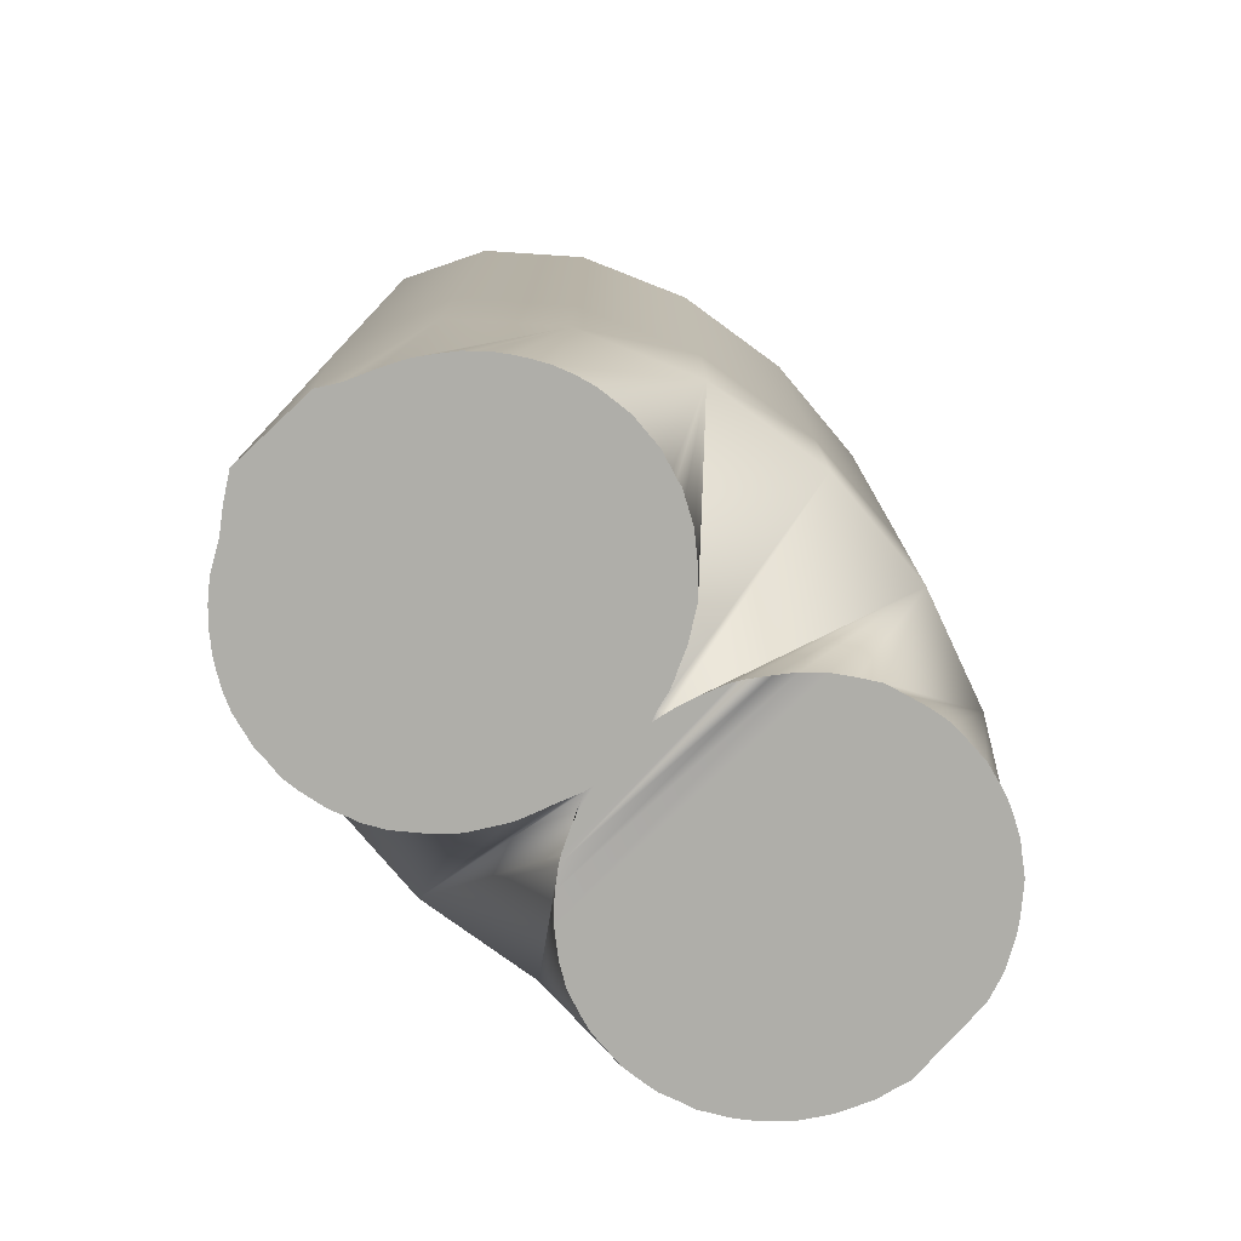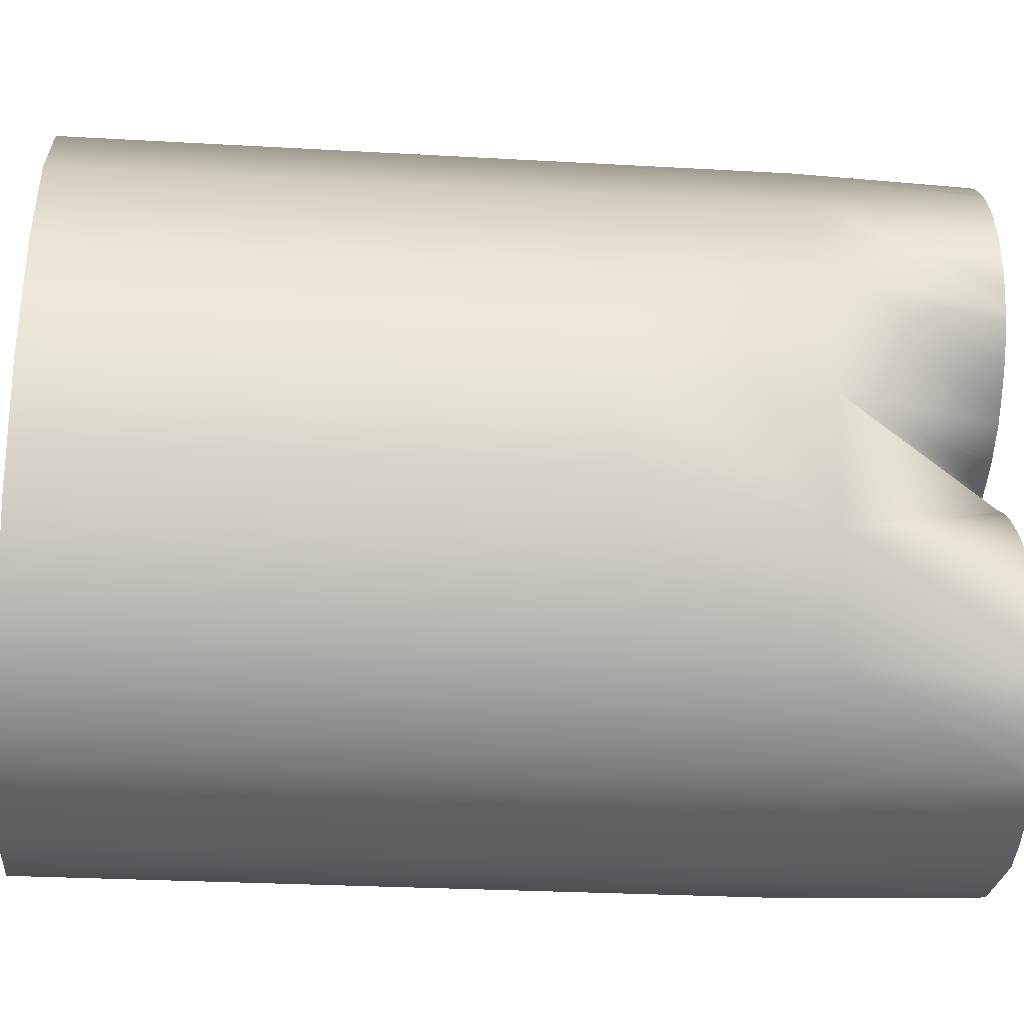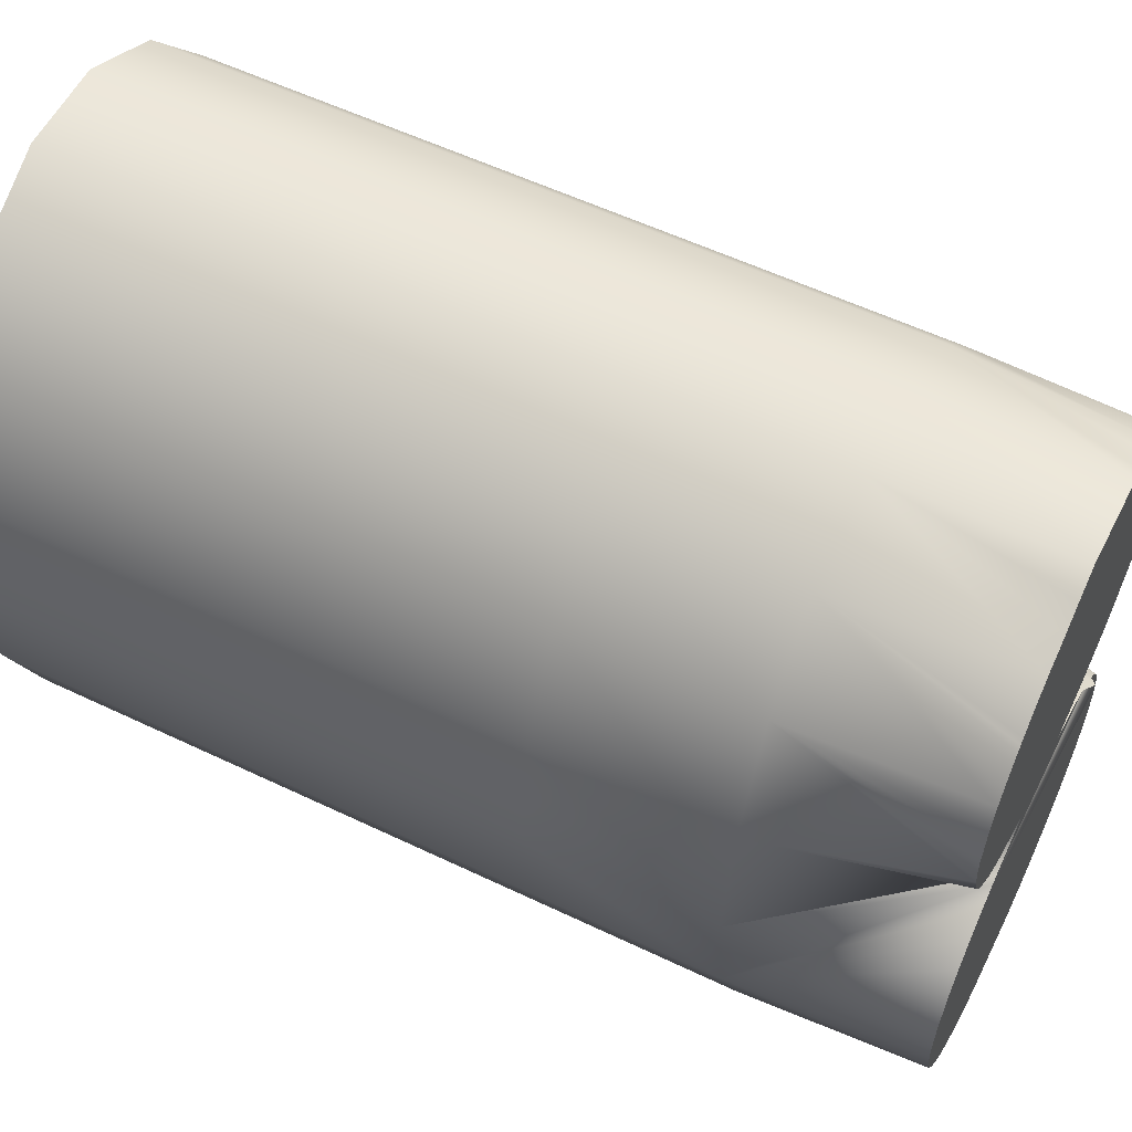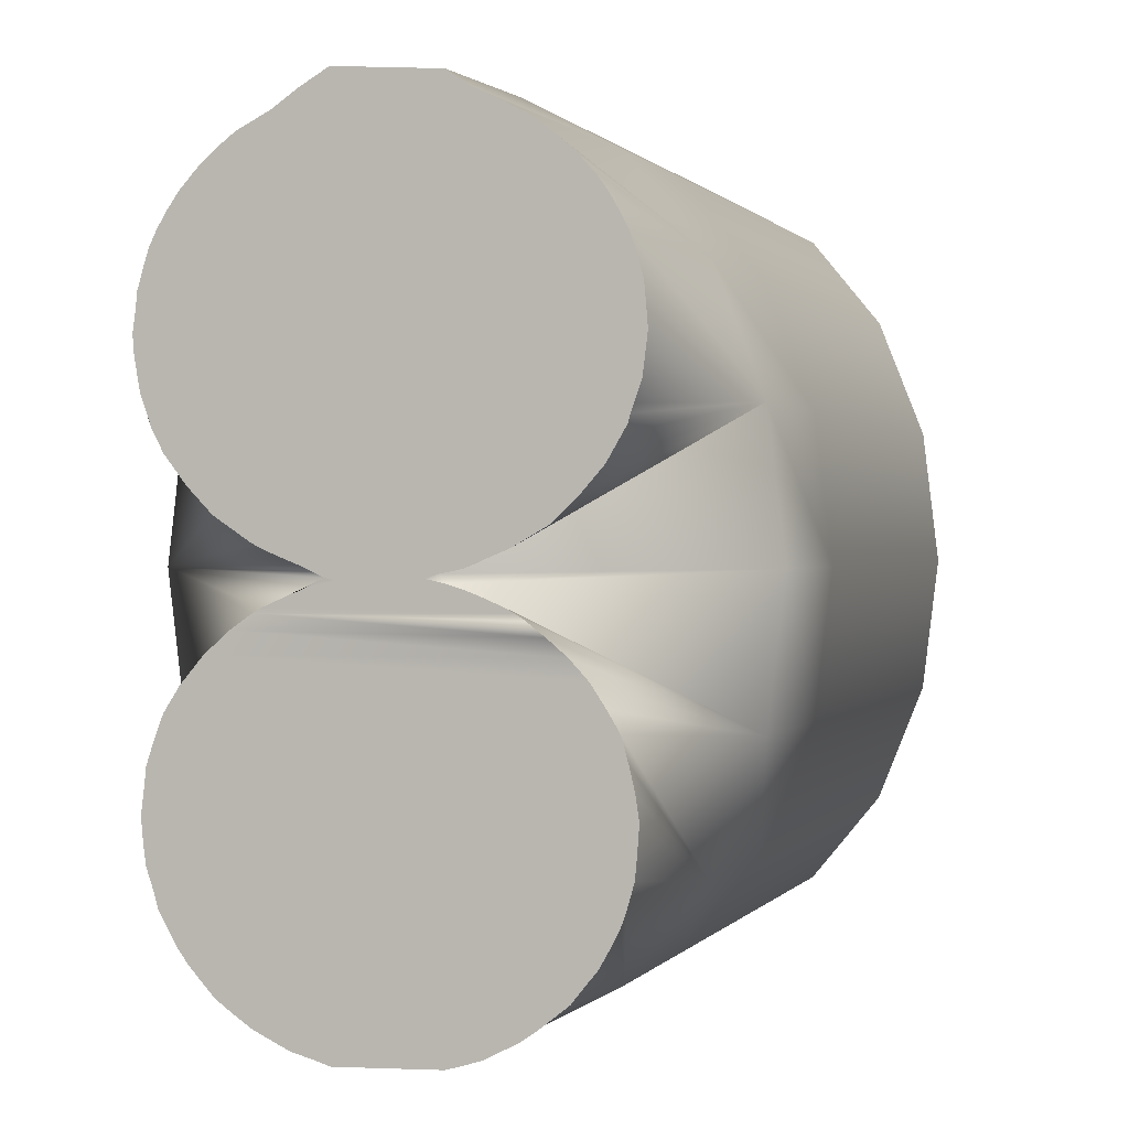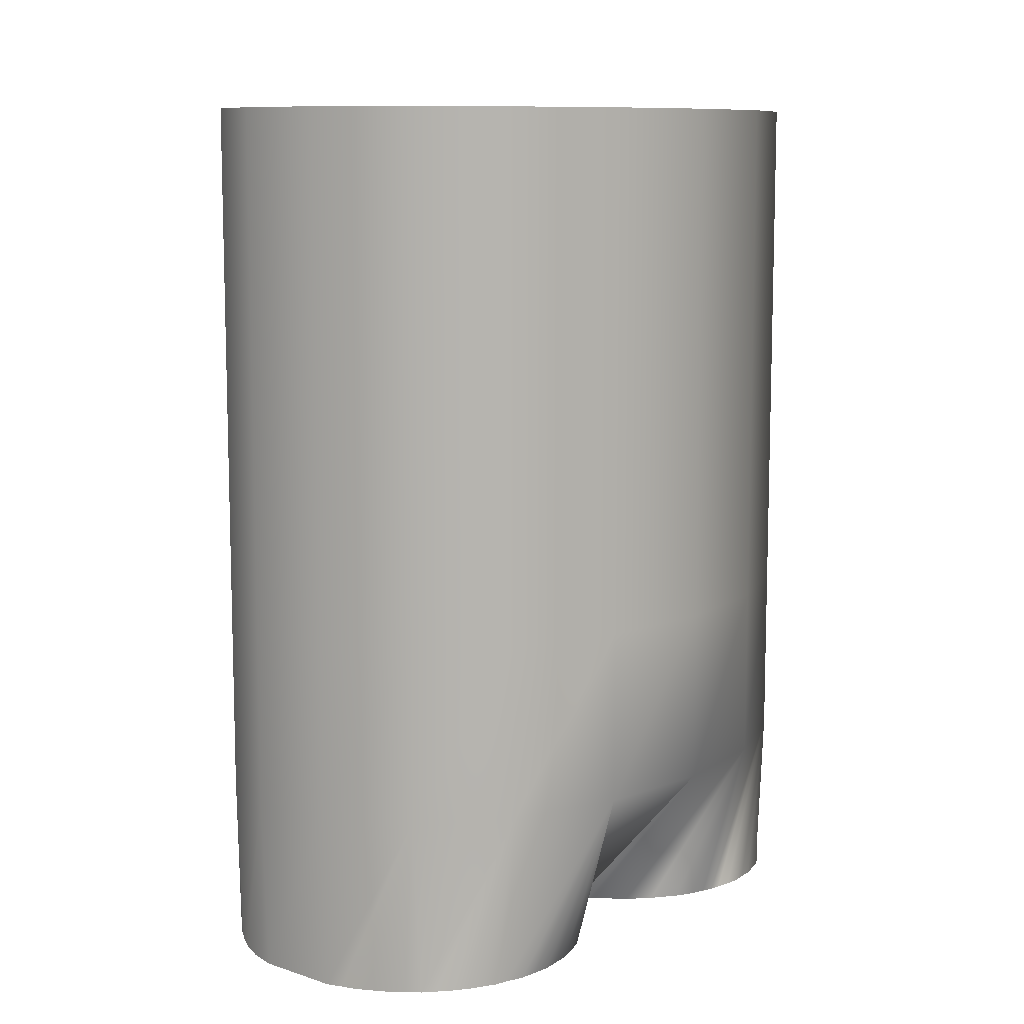
<metadata>
{"format":"obj","ext":"obj","renderer":"f3d","projection":"perspective","resolution":1024,"background":"white","views":[{"elev":-77.5,"azim":-133.1,"up":"+Z"},{"elev":-27.4,"azim":85.0,"up":"+Y"},{"elev":56.8,"azim":116.5,"up":"+Y"},{"elev":0.6,"azim":-163.3,"up":"+Y"},{"elev":9.8,"azim":38.8,"up":"+Z"}]}
</metadata>
<code>
v  1.374 -0.4925 -9.957
v  1.607 -0.6987 -9.957
v  -1.522 -0.6854 -9.957
v  -1.36 -0.5243 -10.04
v  -1.833 -1.086 -9.957
v  -1.95 -1.282 -9.957
v  -2.671 -1.415 -7.957
v  -1.694 -0.8731 -9.957
v  -1.168 -0.3958 -9.957
v  -1.079 -0.3376 -9.957
v  -0.9938 -0.2907 -9.957
v  -0.8815 -0.2439 -9.957
v  -0.7723 -0.197 -9.957
v  -0.6455 -0.1501 -9.957
v  -0.497 -0.1032 -9.957
v  -2.843 0 -7.957
v  -2.064 -2.43 -9.957
v  -1.998 -2.66 -9.957
v  -2.178 -2.66 -7.957
v  -2.085 -2.201 -9.957
v  -2.102 -1.971 -9.957
v  -2.068 -1.742 -9.957
v  -2.014 -1.512 -9.957
v  -1.536 -3.428 -9.957
v  -1.421 -3.519 -9.957
v  -1.421 -3.584 -7.957
v  -1.65 -3.283 -9.957
v  -1.764 -3.144 -9.957
v  -1.878 -2.944 -9.957
v  -1.949 -2.802 -9.957
v  -0.6483 -3.952 -9.957
v  -0.489 -3.998 -9.957
v  -0.4936 -4.075 -7.957
v  -0.8029 -3.906 -9.957
v  -0.9575 -3.826 -9.957
v  -1.112 -3.748 -9.957
v  -1.267 -3.641 -9.957
v  0.4936 -4.024 -9.957
v  0.4936 -4.075 -7.957
v  1.349 -3.635 -9.957
v  1.503 -3.522 -9.957
v  1.421 -3.584 -7.957
v  1.178 -3.754 -9.957
v  1.007 -3.839 -9.957
v  0.8356 -3.922 -9.957
v  0.6646 -3.969 -9.957
v  2.014 -2.81 -9.957
v  2.054 -2.66 -9.957
v  2.178 -2.66 -7.957
v  1.93 -2.959 -9.957
v  1.848 -3.109 -9.957
v  1.74 -3.258 -9.957
v  1.607 -3.408 -9.957
v  2.121 -1.623 -9.957
v  2.054 -1.415 -9.957
v  2.671 -1.415 -7.957
v  2.144 -1.83 -9.957
v  2.169 -2.038 -9.957
v  2.151 -2.245 -9.957
v  2.124 -2.453 -9.957
v  0.6746 -0.1382 -9.957
v  0.4282 -0.0846 -9.957
v  0.5376 -0.0596 -9.957
v  0.8332 -0.1917 -9.957
v  0.9526 -0.2453 -9.957
v  1.091 -0.3048 -9.957
v  2.843 0 -7.957
v  1.173 -0.3524 -9.957
v  1.821 -0.954 -9.957
v  1.967 -1.185 -9.957
v  2.074 1.174 -9.957
v  2.096 1.255 -9.957
v  2.125 1.335 -9.957
v  2.171 1.459 -9.957
v  2.671 1.415 -7.957
v  1.96 0.9576 -9.957
v  1.756 0.6922 -9.957
v  1.525 0.4511 -9.957
v  1.19 0.2268 -9.957
v  1.154 0.2074 -9.957
v  1.117 0.1868 -9.957
v  1.028 0.1476 -9.957
v  0.91 0.0991 -9.957
v  0.7695 0.0434 -9.957
v  2.145 2.482 -9.957
v  2.09 2.66 -9.957
v  2.178 2.66 -7.957
v  2.195 2.304 -9.957
v  2.214 2.127 -9.957
v  2.239 1.949 -9.957
v  2.224 1.771 -9.957
v  2.195 1.593 -9.957
v  1.516 3.43 -9.957
v  1.316 3.584 -9.957
v  1.421 3.584 -7.957
v  1.679 3.276 -9.957
v  1.721 3.225 -9.957
v  1.767 3.173 -9.957
v  1.814 3.122 -9.957
v  1.922 2.968 -9.957
v  2.014 2.814 -9.957
v  0.7677 3.912 -9.957
v  0.4936 4.075 -9.957
v  0.4936 4.075 -7.957
v  1.002 3.748 -9.957
v  -0.4936 4.008 -9.957
v  -0.4936 4.075 -7.957
v  -0.9964 3.725 -9.957
v  -1.248 3.584 -9.957
v  -1.421 3.584 -7.957
v  -0.7018 3.867 -9.957
v  -1.947 2.814 -9.957
v  -2.024 2.66 -9.957
v  -2.178 2.66 -7.957
v  -1.858 2.968 -9.957
v  -1.752 3.122 -9.957
v  -1.691 3.186 -9.957
v  -1.637 3.249 -9.957
v  -1.584 3.313 -9.957
v  -1.444 3.43 -9.957
v  -2.123 1.512 -9.957
v  -2.057 1.321 -9.957
v  -2.671 1.415 -7.957
v  -2.147 1.704 -9.957
v  -2.17 1.895 -9.957
v  -2.155 2.086 -9.957
v  -2.137 2.278 -9.957
v  -2.09 2.469 -9.957
v  -0.4379 -0.0241 -9.957
v  -0.3192 -0.0636 -9.957
v  -0.6365 0.0155 -9.957
v  -0.7389 0.0551 -9.957
v  -0.8261 0.0946 -9.957
v  -1.031 0.1775 -9.957
v  -1.37 0.3716 -9.957
v  -1.617 0.609 -9.957
v  -1.824 0.8464 -9.957
v  -1.962 1.084 -9.957
v  -2.008 1.163 -9.957
v  -2.028 1.242 -9.957
v  -2.671 -1.415 -5.957
v  -2.843 0 -5.957
v  -2.178 -2.66 -5.957
v  -1.421 -3.584 -5.957
v  -0.4936 -4.075 -5.957
v  0.4936 -4.075 -5.957
v  1.421 -3.584 -5.957
v  2.178 -2.66 -5.957
v  2.671 -1.415 -5.957
v  2.843 0 -5.957
v  2.671 1.415 -5.957
v  2.178 2.66 -5.957
v  1.421 3.584 -5.957
v  0.4936 4.075 -5.957
v  -0.4936 4.075 -5.957
v  -1.421 3.584 -5.957
v  -2.178 2.66 -5.957
v  -2.671 1.415 -5.957
v  -2.671 -1.415 -3.957
v  -2.843 0 -3.957
v  -2.178 -2.66 -3.957
v  -1.421 -3.584 -3.957
v  -0.4936 -4.075 -3.957
v  0.4936 -4.075 -3.957
v  1.421 -3.584 -3.957
v  2.178 -2.66 -3.957
v  2.671 -1.415 -3.957
v  2.843 0 -3.957
v  2.671 1.415 -3.957
v  2.178 2.66 -3.957
v  1.421 3.584 -3.957
v  0.4936 4.075 -3.957
v  -0.4936 4.075 -3.957
v  -1.421 3.584 -3.957
v  -2.178 2.66 -3.957
v  -2.671 1.415 -3.957
v  -2.671 -1.415 -1.957
v  -2.843 0 -1.957
v  -2.178 -2.66 -1.957
v  -1.421 -3.584 -1.957
v  -0.4936 -4.075 -1.957
v  0.4936 -4.075 -1.957
v  1.421 -3.584 -1.957
v  2.178 -2.66 -1.957
v  2.671 -1.415 -1.957
v  2.843 -0 -1.957
v  2.671 1.415 -1.957
v  2.178 2.66 -1.957
v  1.421 3.584 -1.957
v  0.4936 4.075 -1.957
v  -0.4936 4.075 -1.957
v  -1.421 3.584 -1.957
v  -2.178 2.66 -1.957
v  -2.671 1.415 -1.957
v  -2.671 -1.415 0.0427
v  -2.843 0 0.0427
v  -2.178 -2.66 0.0427
v  -1.421 -3.584 0.0427
v  -0.4936 -4.075 0.0427
v  0.4936 -4.075 0.0427
v  1.421 -3.584 0.0427
v  2.178 -2.66 0.0427
v  2.671 -1.415 0.0427
v  2.843 -0 0.0427
v  2.671 1.415 0.0427
v  2.178 2.66 0.0427
v  1.421 3.584 0.0427
v  0.4936 4.075 0.0427
v  -0.4936 4.075 0.0427
v  -1.421 3.584 0.0427
v  -2.178 2.66 0.0427
v  -2.671 1.415 0.0427
v  0.0294 2.107 -9.957
v  0.0343 1.922 -9.957
v  -0.7005 1.913 -9.957
v  -0.6988 2.1 -9.957
v  0.0272 2.476 -9.957
v  -0.6786 2.473 -9.957
v  0.0291 2.291 -9.957
v  -0.693 2.287 -9.957
v  -1.401 1.526 -9.957
v  -0.679 1.539 -9.957
v  0.0429 1.553 -9.957
v  0.7649 1.566 -9.957
v  1.487 1.58 -9.957
v  0.0388 1.737 -9.957
v  0.7674 1.749 -9.957
v  0.7692 1.931 -9.957
v  1.504 1.94 -9.957
v  1.486 2.12 -9.957
v  0.7575 2.113 -9.957
v  -1.435 1.904 -9.957
v  -1.427 2.093 -9.957
v  1.439 2.48 -9.957
v  0.733 2.478 -9.957
v  -1.384 2.471 -9.957
v  1.473 2.3 -9.957
v  0.7512 2.296 -9.957
v  -1.415 2.282 -9.957
v  -1.418 1.715 -9.957
v  -0.6897 1.726 -9.957
v  1.496 1.76 -9.957
o Cylinder006
g Cylinder006
f 1 2 3
f 3 4 1
f 5 6 7
f 8 5 7
f 3 8 7
f 4 3 7
f 9 4 7
f 10 9 7
f 11 10 7
f 12 11 7
f 13 12 7
f 14 13 7
f 15 14 7
f 15 7 16
f 17 18 19
f 20 17 19
f 21 20 19
f 22 21 19
f 23 22 19
f 6 23 19
f 6 19 7
f 24 25 26
f 27 24 26
f 28 27 26
f 29 28 26
f 30 29 26
f 18 30 26
f 18 26 19
f 31 32 33
f 34 31 33
f 35 34 33
f 36 35 33
f 37 36 33
f 25 37 33
f 25 33 26
f 32 38 39
f 39 33 32
f 40 41 42
f 43 40 42
f 44 43 42
f 45 44 42
f 46 45 42
f 38 46 42
f 38 42 39
f 47 48 49
f 50 47 49
f 51 50 49
f 52 51 49
f 53 52 49
f 41 53 49
f 41 49 42
f 54 55 56
f 57 54 56
f 58 57 56
f 59 58 56
f 60 59 56
f 48 60 56
f 48 56 49
f 61 62 63
f 64 61 63
f 65 64 63
f 66 65 63
f 66 63 67
f 68 66 67
f 68 67 56
f 1 68 56
f 2 1 56
f 69 2 56
f 70 69 56
f 55 70 56
f 71 72 73
f 73 74 75
f 71 73 75
f 76 71 75
f 77 76 75
f 78 77 75
f 78 75 67
f 79 78 67
f 80 79 67
f 81 80 67
f 82 81 67
f 83 82 67
f 84 83 67
f 63 84 67
f 85 86 87
f 88 85 87
f 89 88 87
f 90 89 87
f 91 90 87
f 92 91 87
f 74 92 87
f 74 87 75
f 93 94 95
f 96 93 95
f 97 96 95
f 98 97 95
f 99 98 95
f 100 99 95
f 101 100 95
f 86 101 95
f 86 95 87
f 102 103 104
f 105 102 104
f 94 105 104
f 94 104 95
f 103 106 107
f 107 104 103
f 108 109 110
f 111 108 110
f 106 111 110
f 106 110 107
f 112 113 114
f 115 112 114
f 116 115 114
f 117 116 114
f 118 117 114
f 119 118 114
f 120 119 114
f 109 120 114
f 109 114 110
f 121 122 123
f 124 121 123
f 125 124 123
f 126 125 123
f 127 126 123
f 128 127 123
f 113 128 123
f 113 123 114
f 129 130 15
f 129 15 16
f 129 16 123
f 131 129 123
f 132 131 123
f 133 132 123
f 134 133 123
f 135 134 123
f 136 135 123
f 137 136 123
f 138 137 123
f 139 138 123
f 140 139 123
f 122 140 123
f 16 7 141
f 141 142 16
f 7 19 143
f 143 141 7
f 19 26 144
f 144 143 19
f 26 33 145
f 145 144 26
f 33 39 146
f 146 145 33
f 39 42 147
f 147 146 39
f 42 49 148
f 148 147 42
f 49 56 149
f 149 148 49
f 56 67 150
f 150 149 56
f 67 75 151
f 151 150 67
f 75 87 152
f 152 151 75
f 87 95 153
f 153 152 87
f 95 104 154
f 154 153 95
f 104 107 155
f 155 154 104
f 107 110 156
f 156 155 107
f 110 114 157
f 157 156 110
f 114 123 158
f 158 157 114
f 123 16 142
f 142 158 123
f 142 141 159
f 159 160 142
f 141 143 161
f 161 159 141
f 143 144 162
f 162 161 143
f 144 145 163
f 163 162 144
f 145 146 164
f 164 163 145
f 146 147 165
f 165 164 146
f 147 148 166
f 166 165 147
f 148 149 167
f 167 166 148
f 149 150 168
f 168 167 149
f 150 151 169
f 169 168 150
f 151 152 170
f 170 169 151
f 152 153 171
f 171 170 152
f 153 154 172
f 172 171 153
f 154 155 173
f 173 172 154
f 155 156 174
f 174 173 155
f 156 157 175
f 175 174 156
f 157 158 176
f 176 175 157
f 158 142 160
f 160 176 158
f 160 159 177
f 177 178 160
f 159 161 179
f 179 177 159
f 161 162 180
f 180 179 161
f 162 163 181
f 181 180 162
f 163 164 182
f 182 181 163
f 164 165 183
f 183 182 164
f 165 166 184
f 184 183 165
f 166 167 185
f 185 184 166
f 167 168 186
f 186 185 167
f 168 169 187
f 187 186 168
f 169 170 188
f 188 187 169
f 170 171 189
f 189 188 170
f 171 172 190
f 190 189 171
f 172 173 191
f 191 190 172
f 173 174 192
f 192 191 173
f 174 175 193
f 193 192 174
f 175 176 194
f 194 193 175
f 176 160 178
f 178 194 176
f 178 177 195
f 195 196 178
f 177 179 197
f 197 195 177
f 179 180 198
f 198 197 179
f 180 181 199
f 199 198 180
f 181 182 200
f 200 199 181
f 182 183 201
f 201 200 182
f 183 184 202
f 202 201 183
f 184 185 203
f 203 202 184
f 185 186 204
f 204 203 185
f 186 187 205
f 205 204 186
f 187 188 206
f 206 205 187
f 188 189 207
f 207 206 188
f 189 190 208
f 208 207 189
f 190 191 209
f 209 208 190
f 191 192 210
f 210 209 191
f 192 193 211
f 211 210 192
f 193 194 212
f 212 211 193
f 194 178 196
f 196 212 194
f 196 195 197
f 197 198 199
f 199 200 201
f 197 199 201
f 201 202 203
f 203 204 205
f 201 203 205
f 205 206 207
f 207 208 209
f 205 207 209
f 201 205 209
f 197 201 209
f 209 210 211
f 197 209 211
f 196 197 211
f 212 196 211
f 58 21 22
f 22 57 58
f 69 70 5
f 5 8 69
f 2 69 8
f 8 3 2
f 12 64 65
f 65 11 12
f 4 9 68
f 68 1 4
f 136 77 78
f 78 135 136
f 14 62 61
f 61 13 14
f 13 61 64
f 64 12 13
f 68 9 10
f 10 66 68
f 66 10 11
f 11 65 66
f 140 73 72
f 72 139 140
f 138 71 76
f 76 137 138
f 137 76 77
f 77 136 137
f 131 132 81
f 81 82 131
f 79 134 135
f 135 78 79
f 62 14 15
f 63 62 15
f 84 63 15
f 84 15 130
f 84 130 129
f 129 83 84
f 129 131 82
f 82 83 129
f 134 79 80
f 80 133 134
f 81 132 133
f 133 80 81
f 213 214 215
f 215 216 213
f 71 138 139
f 139 72 71
f 116 99 217
f 218 217 219
f 219 220 218
f 220 219 213
f 213 216 220
f 73 140 122
f 74 73 122
f 92 74 122
f 122 121 221
f 122 221 222
f 122 222 223
f 122 223 224
f 122 224 225
f 92 122 225
f 223 226 227
f 227 224 223
f 226 214 228
f 228 227 226
f 89 90 229
f 229 230 89
f 230 229 228
f 228 231 230
f 231 228 214
f 214 213 231
f 232 125 126
f 126 233 232
f 215 232 233
f 233 216 215
f 101 86 85
f 85 234 101
f 100 101 234
f 234 235 100
f 99 100 235
f 235 217 99
f 108 111 102
f 102 105 108
f 120 93 96
f 96 119 120
f 118 97 98
f 98 117 118
f 113 112 236
f 236 128 113
f 218 236 112
f 112 115 218
f 218 115 116
f 116 217 218
f 85 88 237
f 237 234 85
f 234 237 238
f 238 235 234
f 235 238 219
f 219 217 235
f 239 127 128
f 128 236 239
f 220 239 236
f 236 218 220
f 88 89 230
f 230 237 88
f 237 230 231
f 231 238 237
f 238 231 213
f 213 219 238
f 233 126 127
f 127 239 233
f 216 233 239
f 239 220 216
f 121 124 240
f 240 221 121
f 221 240 241
f 241 222 221
f 222 241 226
f 226 223 222
f 242 91 92
f 92 225 242
f 227 242 225
f 225 224 227
f 124 125 232
f 232 240 124
f 240 232 215
f 215 241 240
f 241 215 214
f 214 226 241
f 229 90 91
f 91 242 229
f 228 229 242
f 242 227 228
f 119 96 97
f 97 118 119
f 99 116 117
f 117 98 99
f 111 106 103
f 103 102 111
f 94 93 120
f 120 109 108
f 94 120 108
f 105 94 108
f 51 28 29
f 29 50 51
f 60 17 20
f 20 59 60
f 59 20 21
f 21 58 59
f 5 70 55
f 6 5 55
f 23 6 55
f 23 55 54
f 23 54 57
f 57 22 23
f 44 35 36
f 36 43 44
f 52 53 24
f 24 27 52
f 51 52 27
f 27 28 51
f 30 18 17
f 17 60 48
f 17 48 47
f 30 17 47
f 30 47 50
f 50 29 30
f 38 32 31
f 31 46 38
f 46 31 34
f 34 45 46
f 45 34 35
f 35 44 45
f 25 24 53
f 53 41 40
f 25 53 40
f 37 25 40
f 37 40 43
f 43 36 37

</code>
